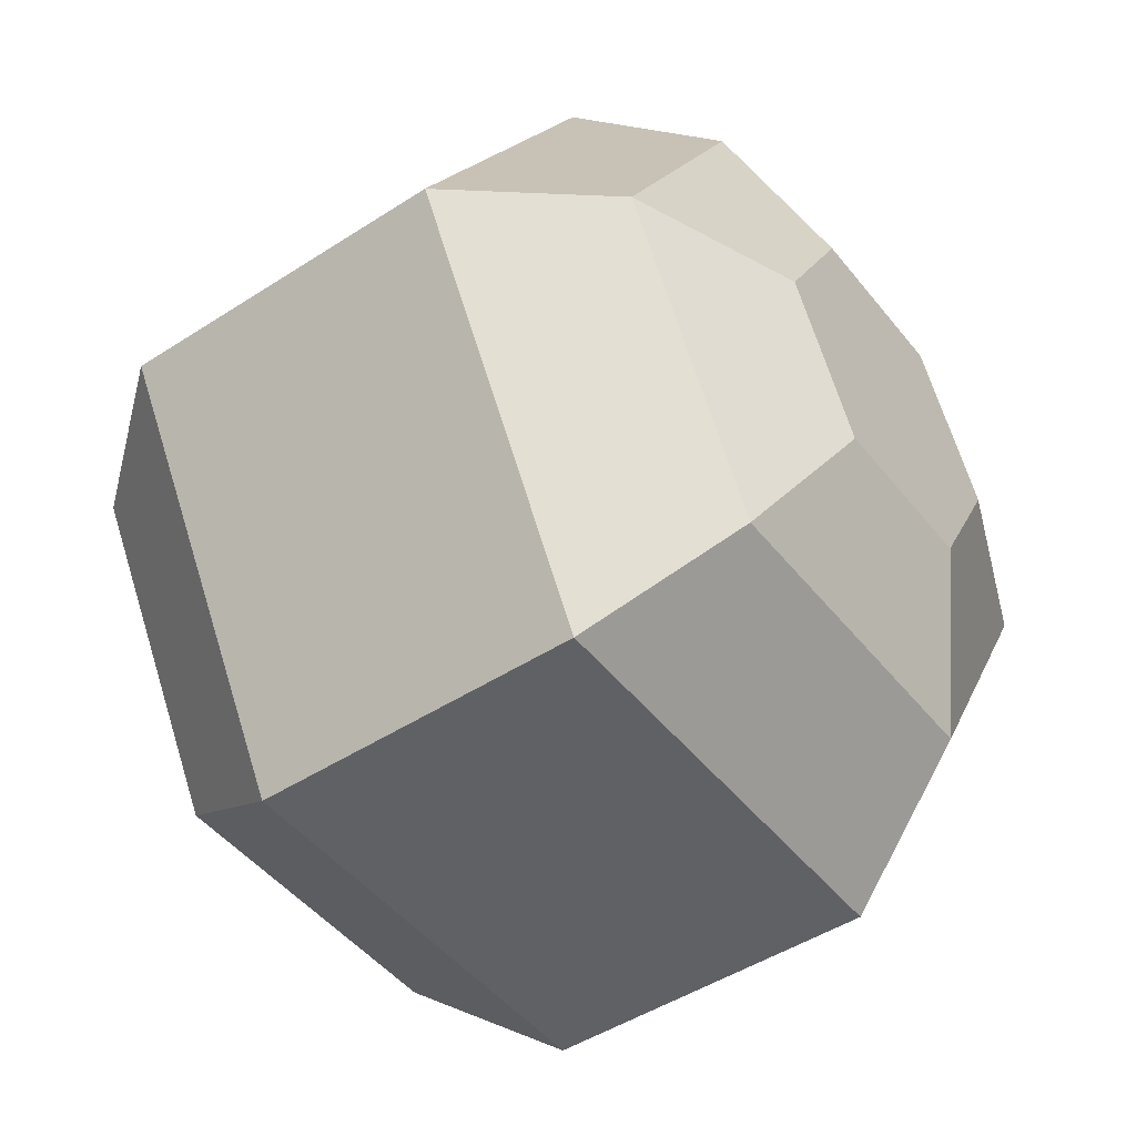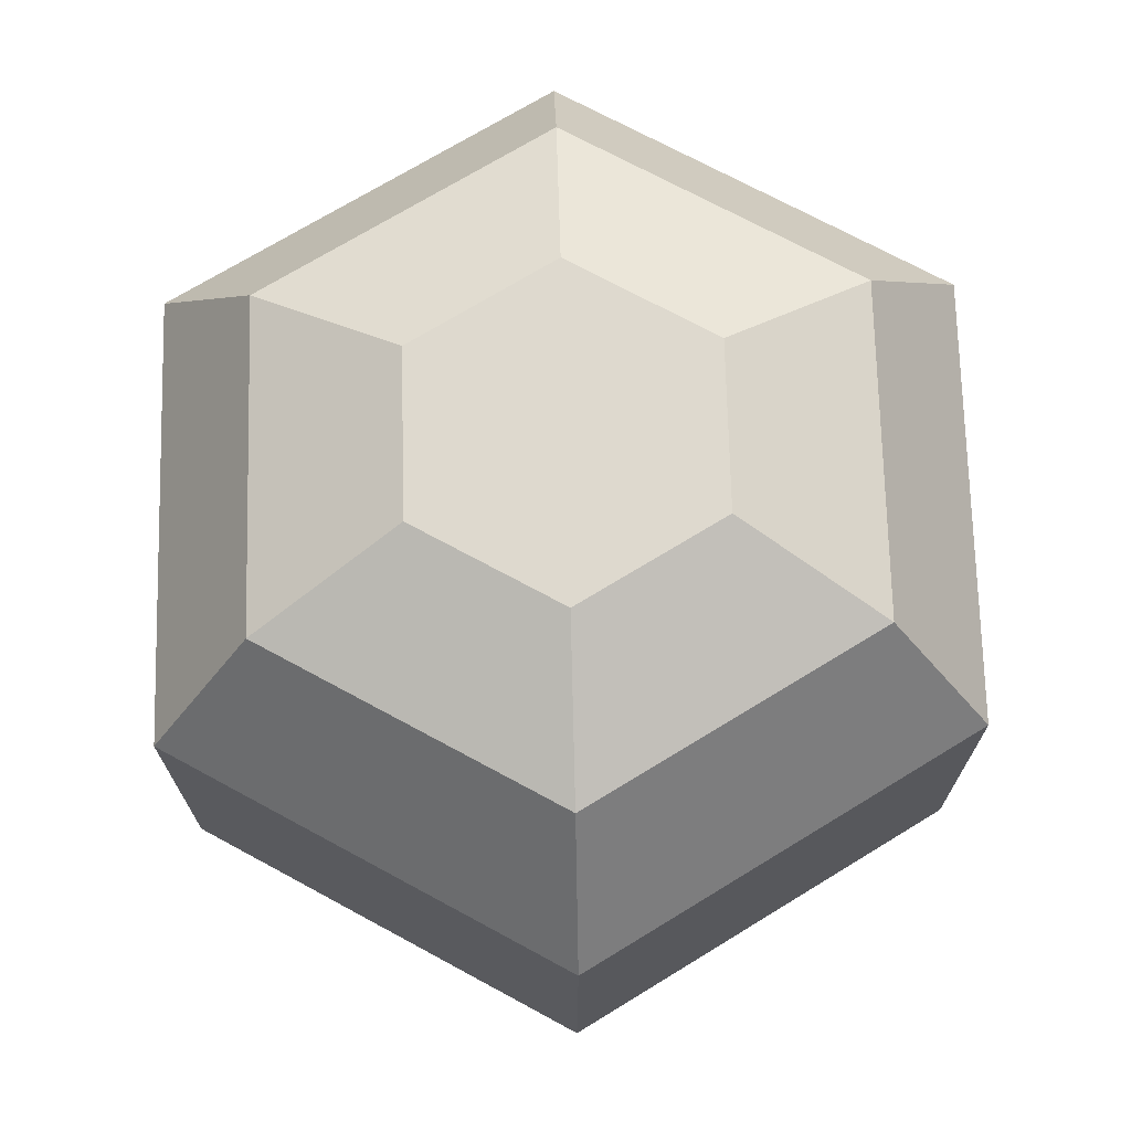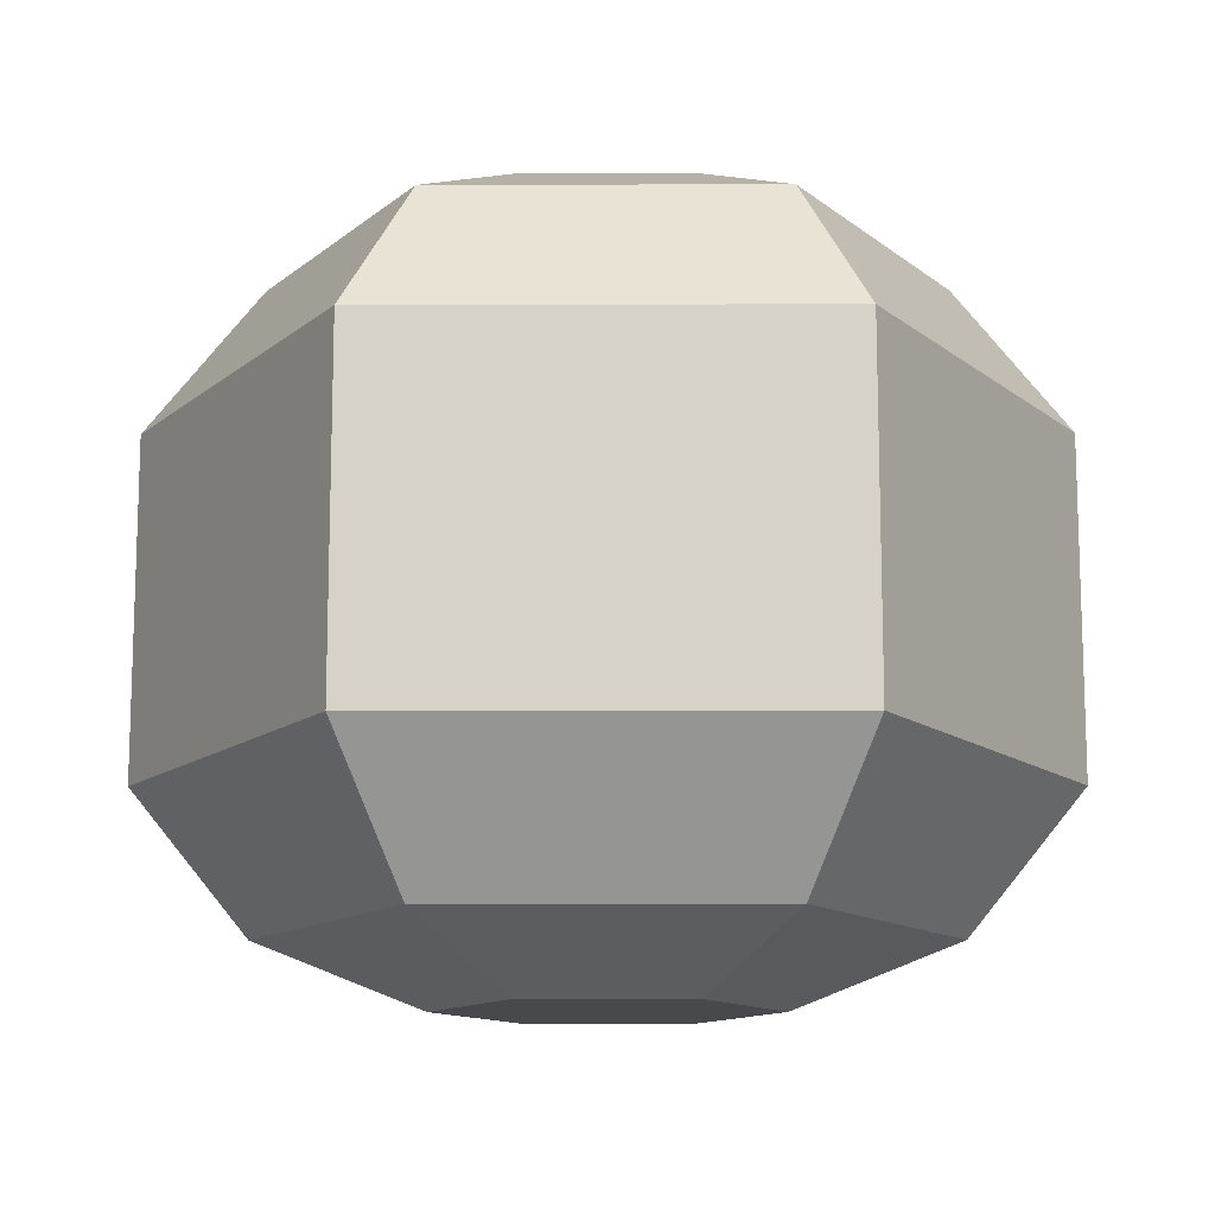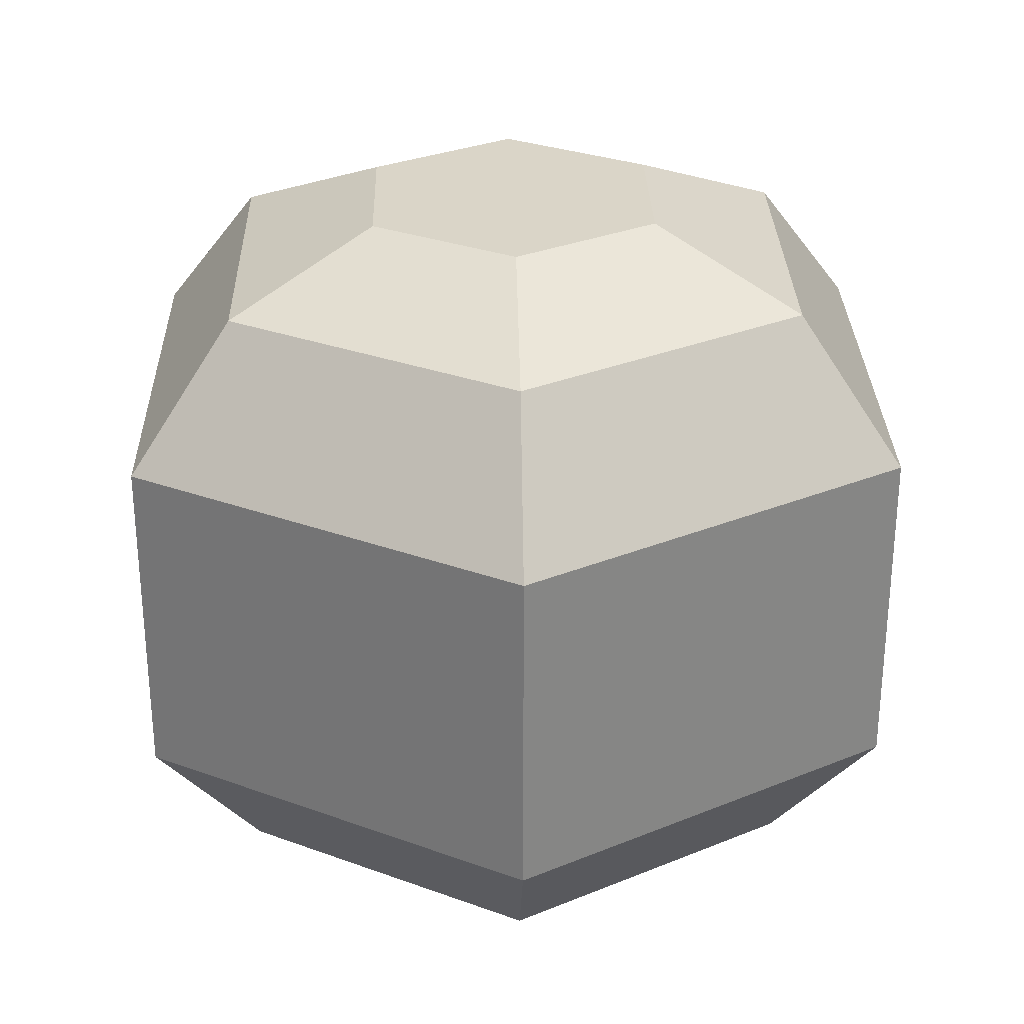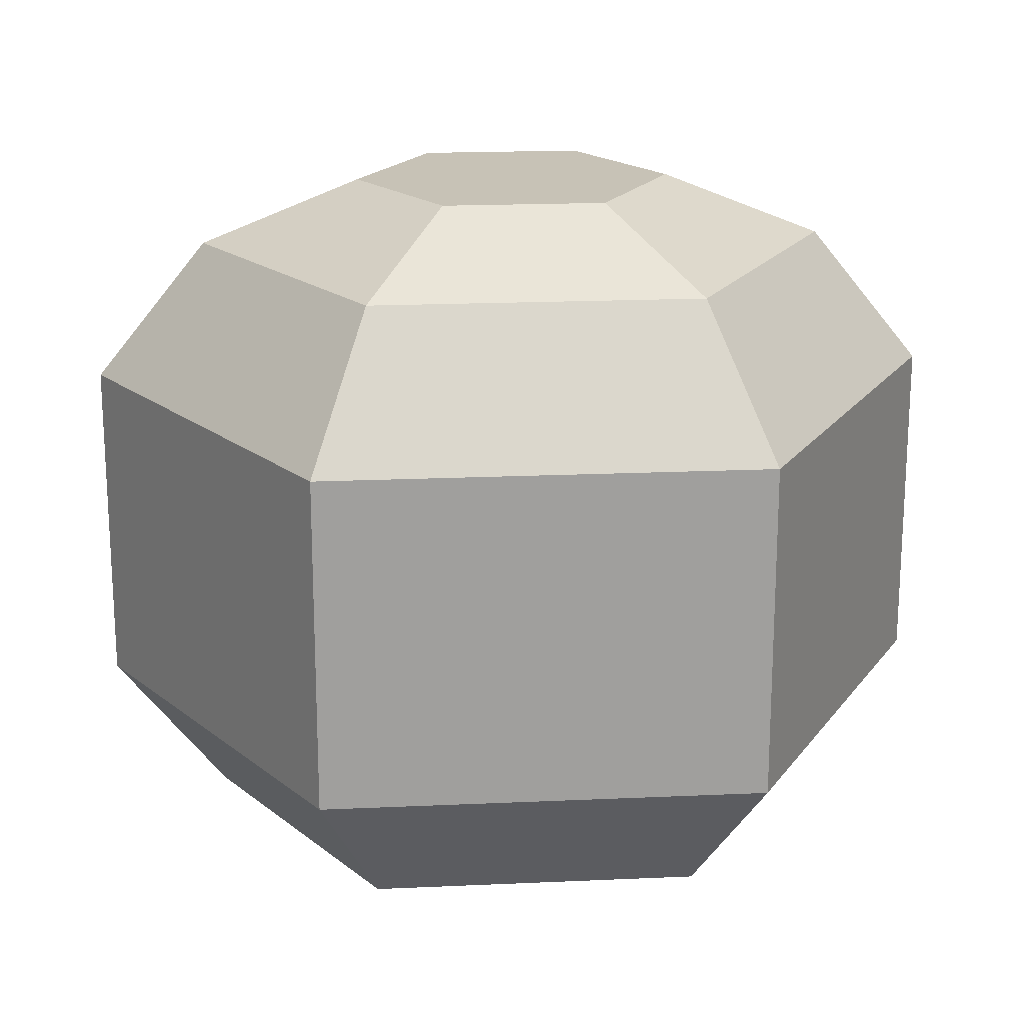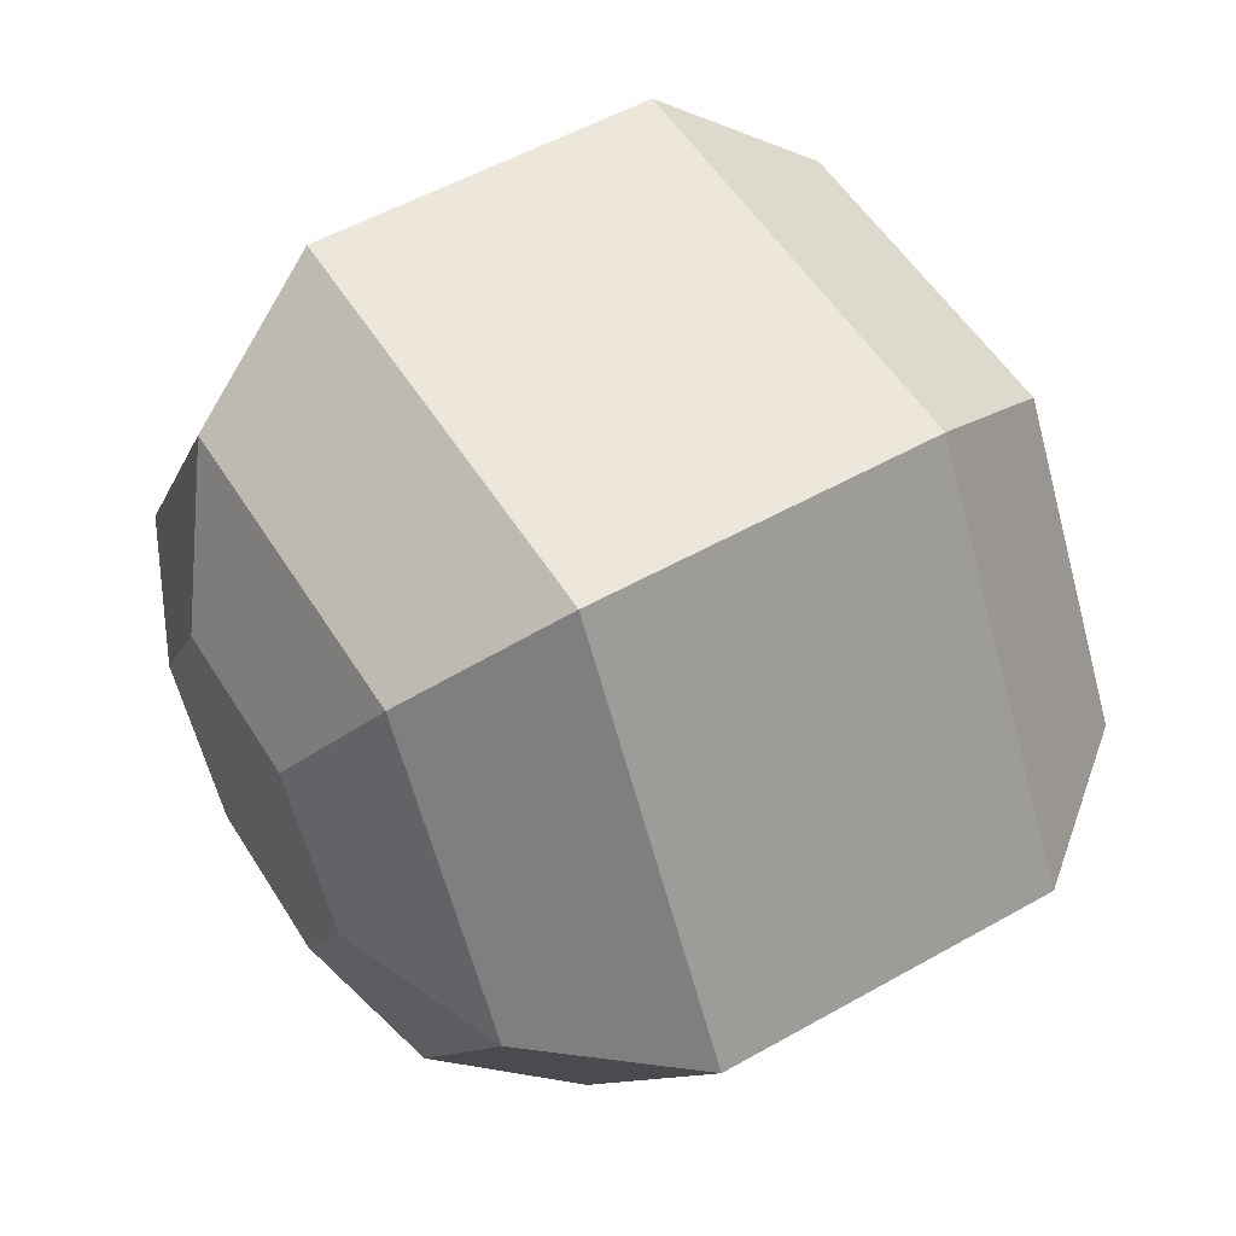
<metadata>
{"format":"obj","ext":"obj","renderer":"f3d","projection":"perspective","resolution":1024,"background":"white","views":[{"elev":-47.1,"azim":-53.7,"up":"+Z"},{"elev":71.5,"azim":-151.5,"up":"+Y"},{"elev":-12.5,"azim":-59.7,"up":"+Y"},{"elev":29.1,"azim":88.6,"up":"+Y"},{"elev":19.1,"azim":-124.9,"up":"+Y"},{"elev":53.4,"azim":-121.2,"up":"+Z"}]}
</metadata>
<code>
o meteor
v 0.2165 0.2025 0.375
v -0.1602 0.06375 0.2775
v 0.1602 0.06375 0.2775
v -0.2165 0.2025 0.375
v -0.1602 0 0
v -0.08011 -0 0.1388
v -0.3204 0.06375 0
v -0.433 0.2025 0
v -0.2165 0.5325 -0.375
v -0.2165 0.2025 -0.375
v -0.433 0.5325 0
v -0.1602 0.06375 -0.2775
v 0.08011 0.735 -0.1388
v 0.08011 0.735 0.1388
v 0.1602 0.735 0
v -0.08011 0.735 -0.1388
v -0.08011 0.735 0.1388
v -0.1602 0.735 0
v 0.08011 0 -0.1388
v 0.1602 0.06375 -0.2775
v -0.08011 0 -0.1388
v 0.1602 0 -0
v 0.3204 0.06375 -0
v 0.433 0.2025 -0
v 0.2165 0.2025 -0.375
v 0.2165 0.5325 -0.375
v 0.08011 -0 0.1388
v -0.2165 0.5325 0.375
v 0.433 0.5325 -0
v 0.2165 0.5325 0.375
v -0.3204 0.6713 0
v -0.1602 0.6713 0.2775
v -0.1602 0.6713 -0.2775
v 0.1602 0.6713 0.2775
v 0.3204 0.6713 -0
v 0.1602 0.6713 -0.2775
f 1 2 3
f 2 1 4
f 2 5 6
f 5 2 7
f 8 9 10
f 9 8 11
f 12 8 10
f 8 12 7
f 13 14 15
f 14 13 16
f 14 16 17
f 17 16 18
f 19 12 20
f 12 19 21
f 22 20 23
f 20 22 19
f 24 20 25
f 20 24 23
f 9 25 10
f 25 9 26
f 2 27 3
f 27 2 6
f 4 11 8
f 11 4 28
f 3 22 23
f 22 3 27
f 1 23 24
f 23 1 3
f 2 8 7
f 8 2 4
f 29 25 26
f 25 29 24
f 5 12 21
f 12 5 7
f 10 20 12
f 20 10 25
f 30 24 29
f 24 30 1
f 27 19 22
f 19 27 6
f 19 6 21
f 21 6 5
f 30 4 1
f 4 30 28
f 28 31 11
f 31 28 32
f 18 32 17
f 32 18 31
f 33 18 16
f 18 33 31
f 11 33 9
f 33 11 31
f 34 29 35
f 29 34 30
f 15 34 35
f 34 15 14
f 33 26 9
f 26 33 36
f 33 13 36
f 13 33 16
f 36 15 35
f 15 36 13
f 36 29 26
f 29 36 35
f 34 28 30
f 28 34 32
f 14 32 34
f 32 14 17

</code>
